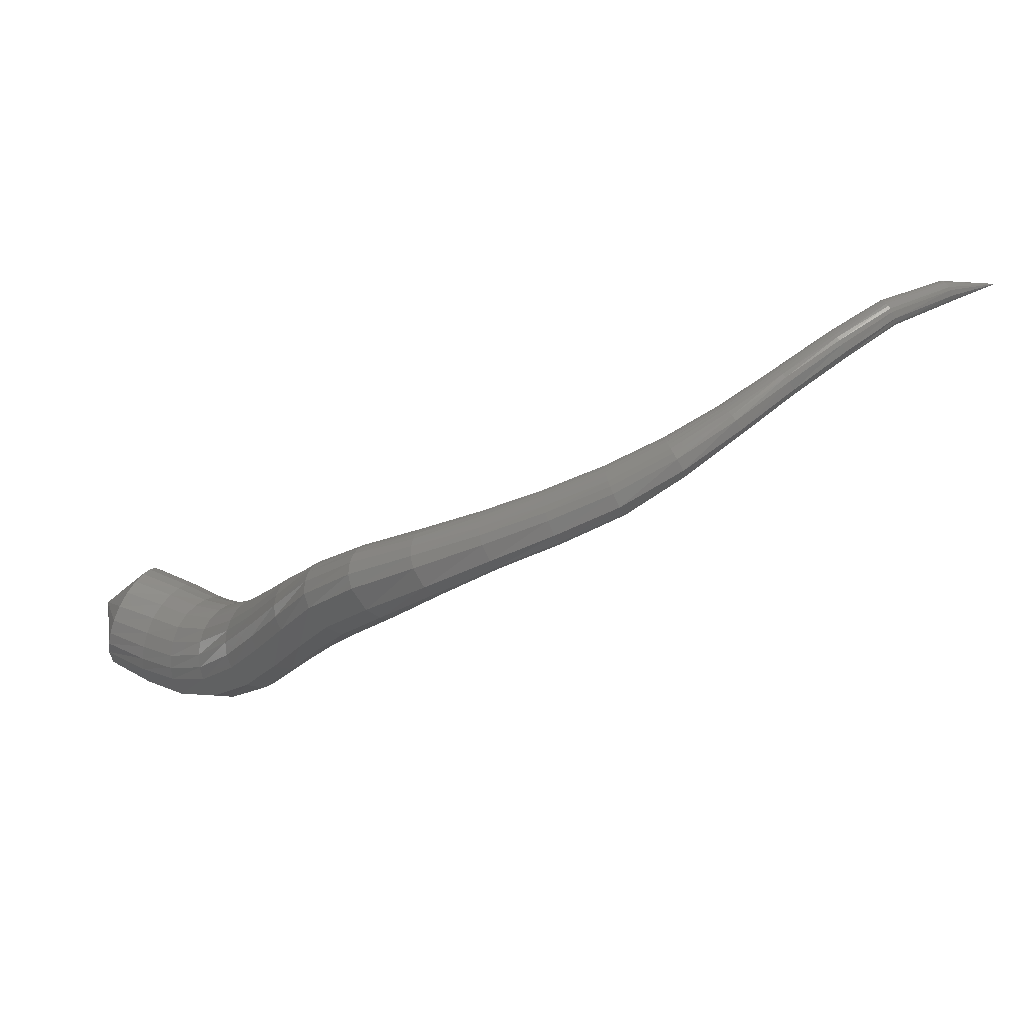
<metadata>
{"format":"stl","ext":"stl","renderer":"f3d","projection":"perspective","resolution":1024,"background":"white","views":[{"elev":-10.9,"azim":168.3,"up":"+Z"}]}
</metadata>
<code>
# stl→obj: 440 verts, 920 faces
v -27.44 28.5 168.5
v -28.07 28.89 163.2
v -28.98 27.27 163.6
v -31.15 30.37 161.4
v -32.4 28.81 161.9
v -33.84 33.06 160.2
v -35.37 31.84 160.4
v -36.42 37.11 159.7
v -37.99 36.33 159.7
v -38.66 41.93 160.1
v -40.11 41.42 159.9
v -40.48 46.59 161.1
v -41.89 46.13 161
v -42.02 50.98 162.2
v -43.4 50.48 162
v -43.58 55.39 163.2
v -44.88 54.82 162.8
v -46.03 59.91 164
v -47.19 59.21 163.5
v -49.76 63.85 165.2
v -50.65 63.08 164.8
v -54.04 66.88 166.8
v -54.68 66.17 166.4
v -58.24 69.43 168.3
v -58.77 68.82 168
v -62.46 71.81 170.1
v -62.94 71.24 169.8
v -66.66 73.65 172.6
v -67 73.06 172.4
v -70.73 74.41 175.5
v -70.94 73.84 175.4
v -74.6 74.82 178.6
v -74.79 74.33 178.4
v -78.39 75.52 181.4
v -78.62 75.14 181.2
v -82.05 76.01 184
v -82.23 75.71 183.8
v -86.68 75.61 186.1
v -86.77 75.35 185.9
v -90.54 74.57 187.6
v -29.55 26.53 164.1
v -33.12 28.16 162.5
v -36.2 31.35 161
v -38.79 36 160.1
v -40.8 41.16 160.3
v -42.52 45.87 161.2
v -44.04 50.2 162.1
v -45.51 54.52 162.8
v -47.75 58.85 163.5
v -51.06 62.68 164.8
v -54.96 65.78 166.5
v -59 68.46 168
v -63.13 70.89 169.8
v -67.11 72.73 172.4
v -70.98 73.55 175.4
v -74.83 74.08 178.4
v -78.68 74.92 181.2
v -82.29 75.52 183.7
v -86.79 75.2 185.8
v -30.07 26.02 164.8
v -33.74 27.75 163.2
v -36.86 31.06 161.7
v -39.41 35.79 160.8
v -41.34 40.94 160.8
v -43.03 45.63 161.7
v -44.57 49.93 162.4
v -46.07 54.21 162.9
v -48.24 58.5 163.7
v -51.4 62.31 165
v -55.18 65.43 166.6
v -59.17 68.12 168.1
v -63.25 70.57 169.9
v -67.15 72.44 172.5
v -70.99 73.29 175.4
v -74.84 73.84 178.5
v -78.7 74.7 181.3
v -82.3 75.33 183.7
v -86.78 75.05 185.8
v -30.58 25.69 165.5
v -34.27 27.53 164
v -37.39 30.91 162.5
v -39.88 35.67 161.5
v -41.75 40.76 161.5
v -43.44 45.39 162.2
v -45.05 49.65 162.9
v -46.6 53.9 163.3
v -48.7 58.16 164
v -51.7 61.95 165.3
v -55.36 65.09 166.9
v -59.29 67.8 168.3
v -63.3 70.28 170.2
v -67.16 72.17 172.7
v -70.96 73.03 175.5
v -74.82 73.61 178.5
v -78.69 74.49 181.4
v -82.27 75.15 183.8
v -86.74 74.91 185.8
v -31.04 25.54 166.4
v -34.72 27.47 164.8
v -37.81 30.88 163.3
v -40.22 35.62 162.3
v -42.04 40.62 162.2
v -43.74 45.17 162.9
v -45.41 49.39 163.5
v -47.04 53.61 163.8
v -49.1 57.83 164.4
v -51.94 61.63 165.7
v -55.48 64.78 167.2
v -59.36 67.52 168.7
v -63.31 70.03 170.5
v -67.12 71.92 172.9
v -70.91 72.78 175.7
v -74.77 73.38 178.6
v -78.63 74.29 181.5
v -82.2 74.99 183.9
v -86.68 74.77 185.9
v -31.46 25.57 167.3
v -35.09 27.55 165.7
v -38.12 30.95 164.1
v -40.44 35.62 163.1
v -42.21 40.52 163
v -43.9 44.99 163.6
v -45.6 49.17 164.2
v -47.31 53.37 164.5
v -49.36 57.57 165
v -52.1 61.36 166.1
v -55.53 64.53 167.6
v -59.37 67.3 169
v -63.27 69.83 170.8
v -67.05 71.71 173.2
v -70.82 72.56 175.9
v -74.69 73.18 178.8
v -78.55 74.13 181.7
v -82.12 74.86 184.1
v -86.61 74.65 186
v -31.81 25.8 168.3
v -35.39 27.75 166.6
v -38.34 31.11 165
v -40.57 35.68 163.9
v -42.28 40.46 163.7
v -43.91 44.86 164.3
v -45.6 49.02 164.9
v -47.39 53.22 165.2
v -49.48 57.4 165.6
v -52.17 61.16 166.7
v -55.53 64.35 168
v -59.33 67.16 169.4
v -63.2 69.68 171.2
v -66.95 71.54 173.4
v -70.71 72.37 176.1
v -74.57 73.02 179
v -78.44 74.02 181.8
v -82.02 74.78 184.3
v -86.53 74.57 186.2
v -32.07 26.22 169.3
v -35.6 28.09 167.5
v -38.45 31.38 165.8
v -40.6 35.8 164.6
v -42.23 40.44 164.4
v -43.79 44.77 165
v -45.45 48.93 165.7
v -47.31 53.14 166
v -49.47 57.29 166.3
v -52.15 61.04 167.2
v -55.47 64.23 168.5
v -59.25 67.07 169.8
v -63.11 69.59 171.5
v -66.83 71.41 173.7
v -70.56 72.24 176.3
v -74.43 72.92 179.2
v -78.32 73.95 182
v -81.91 74.74 184.4
v -86.44 74.52 186.3
v -32.19 26.84 170.1
v -35.67 28.6 168.4
v -38.42 31.76 166.7
v -40.5 35.98 165.4
v -42.07 40.46 165.2
v -43.54 44.74 165.7
v -45.18 48.9 166.4
v -47.11 53.12 166.7
v -49.36 57.26 167
v -52.06 60.98 167.8
v -55.47 64.24 168.5
v -55.37 64.18 168.9
v -59.14 67.04 170.2
v -62.99 69.53 171.8
v -66.69 71.33 174
v -70.39 72.17 176.5
v -74.27 72.87 179.4
v -78.19 73.92 182.2
v -81.81 74.73 184.6
v -86.35 74.5 186.5
v -32.16 27.61 170.8
v -35.6 29.26 169.1
v -38.24 32.24 167.4
v -40.25 36.23 166.2
v -41.76 40.53 165.9
v -43.16 44.75 166.4
v -44.78 48.93 167
v -46.81 53.16 167.3
v -49.16 57.29 167.6
v -51.9 60.99 168.3
v -55.21 64.19 169.4
v -59 67.05 170.6
v -62.84 69.52 172.2
v -66.51 71.3 174.3
v -70.21 72.17 176.8
v -74.1 72.89 179.6
v -78.04 73.93 182.4
v -81.7 74.73 184.8
v -86.26 74.51 186.6
v -32 28.45 171.3
v -35.37 30.01 169.7
v -37.9 32.79 168
v -39.84 36.53 166.8
v -41.3 40.66 166.5
v -42.63 44.83 167
v -44.27 49.02 167.6
v -46.4 53.26 167.9
v -48.85 57.39 168.2
v -51.65 61.08 168.9
v -55.01 64.27 169.8
v -58.83 67.11 171
v -62.65 69.57 172.5
v -66.31 71.35 174.6
v -70.01 72.25 177.1
v -73.93 72.97 179.9
v -77.89 73.99 182.6
v -81.59 74.77 185
v -86.17 74.57 186.8
v -31.72 29.29 171.5
v -35.01 30.76 169.9
v -37.43 33.35 168.4
v -39.29 36.86 167.3
v -40.69 40.85 167
v -41.99 44.98 167.4
v -43.66 49.19 167.9
v -45.89 53.44 168.4
v -48.45 57.58 168.7
v -51.33 61.27 169.3
v -54.75 64.44 170.2
v -58.61 67.24 171.3
v -62.43 69.69 172.9
v -66.09 71.49 174.9
v -69.83 72.41 177.3
v -73.77 73.12 180
v -77.74 74.1 182.8
v -81.47 74.85 185.1
v -86.09 74.66 187
v -31.34 30.1 171.4
v -34.55 31.48 170
v -36.86 33.89 168.5
v -38.65 37.21 167.5
v -40 41.08 167.3
v -41.28 45.19 167.6
v -42.99 49.41 168.1
v -45.31 53.68 168.6
v -47.96 57.85 169.1
v -50.94 61.56 169.6
v -54.45 64.7 170.5
v -58.35 67.46 171.7
v -62.18 69.9 173.2
v -65.88 71.73 175.1
v -69.68 72.65 177.5
v -73.63 73.33 180.2
v -77.6 74.26 183
v -81.35 74.98 185.3
v -86.02 74.78 187.1
v -30.86 30.87 171.2
v -33.99 32.17 169.7
v -36.2 34.42 168.4
v -37.95 37.56 167.5
v -39.29 41.34 167.3
v -40.57 45.44 167.6
v -42.31 49.68 168.1
v -44.69 53.96 168.7
v -47.42 58.18 169.2
v -50.52 61.91 169.8
v -54.14 65.03 170.7
v -58.08 67.75 171.9
v -61.94 70.19 173.4
v -65.7 72.04 175.2
v -69.56 72.94 177.6
v -73.53 73.57 180.3
v -77.48 74.47 183.1
v -81.25 75.14 185.4
v -85.98 74.92 187.2
v -30.3 31.58 170.7
v -33.35 32.79 169.3
v -35.48 34.91 168
v -37.23 37.88 167.2
v -38.64 41.59 167.1
v -39.94 45.7 167.4
v -41.7 49.95 168
v -44.08 54.26 168.7
v -46.88 58.53 169.3
v -50.12 62.29 169.9
v -53.85 65.39 170.8
v -57.85 68.08 172
v -61.74 70.5 173.4
v -65.58 72.36 175.2
v -69.5 73.24 177.6
v -73.47 73.83 180.3
v -77.41 74.69 183.1
v -81.19 75.33 185.5
v -85.96 75.08 187.3
v -29.66 32.18 169.9
v -32.65 33.35 168.6
v -34.71 35.34 167.5
v -36.52 38.17 166.7
v -38.07 41.82 166.6
v -39.43 45.94 167
v -41.19 50.21 167.7
v -43.53 54.55 168.6
v -46.38 58.87 169.2
v -49.76 62.66 169.8
v -53.63 65.74 170.7
v -57.67 68.41 171.9
v -61.62 70.81 173.3
v -65.53 72.65 175.1
v -69.49 73.51 177.5
v -73.45 74.07 180.3
v -77.39 74.9 183
v -81.19 75.52 185.4
v -85.97 75.23 187.3
v -28.99 32.6 168.8
v -31.89 33.79 167.7
v -33.91 35.69 166.6
v -35.85 38.41 166
v -37.59 42.02 166.1
v -39.03 46.16 166.5
v -40.75 50.46 167.3
v -43.02 54.84 168.3
v -45.9 59.21 169
v -49.45 63.01 169.6
v -53.46 66.07 170.4
v -57.56 68.71 171.6
v -61.56 71.09 173.1
v -65.53 72.91 175
v -69.53 73.76 177.4
v -73.47 74.3 180.2
v -77.41 75.1 183
v -81.23 75.69 185.4
v -86.02 75.38 187.2
v -28.38 32.69 167.6
v -31.22 33.93 166.5
v -33.25 35.8 165.5
v -35.31 38.52 165.1
v -37.2 42.19 165.3
v -38.72 46.37 165.9
v -40.39 50.71 166.8
v -42.54 55.14 168
v -45.44 59.56 168.7
v -49.16 63.36 169.2
v -53.33 66.38 170.1
v -57.5 68.99 171.3
v -61.55 71.35 172.8
v -65.57 73.15 174.7
v -69.59 73.99 177.3
v -73.53 74.51 180.1
v -77.47 75.28 182.8
v -81.3 75.84 185.2
v -86.08 75.51 187.2
v -27.94 32.4 166.4
v -30.76 33.7 165.2
v -32.88 35.61 164.3
v -35.01 38.47 164
v -36.93 42.32 164.4
v -38.51 46.56 165.2
v -40.12 50.95 166.2
v -42.14 55.43 167.4
v -45.03 59.91 168.2
v -48.92 63.71 168.8
v -53.25 66.67 169.7
v -57.47 69.23 170.9
v -61.57 71.57 172.4
v -65.64 73.38 174.5
v -69.69 74.22 177.1
v -73.63 74.71 179.9
v -77.55 75.44 182.6
v -81.38 75.96 185.1
v -86.16 75.63 187
v -27.7 31.87 165.4
v -30.53 33.22 164.1
v -32.76 35.24 163.1
v -34.93 38.33 162.9
v -36.84 42.39 163.5
v -38.43 46.74 164.4
v -39.98 51.16 165.4
v -41.86 55.69 166.6
v -44.71 60.23 167.5
v -48.73 64.03 168.2
v -53.2 66.94 169.2
v -57.48 69.45 170.5
v -61.63 71.77 172
v -65.74 73.6 174.2
v -69.83 74.44 176.8
v -73.76 74.9 179.7
v -77.67 75.58 182.4
v -81.49 76.06 184.9
v -86.26 75.73 186.9
v -27.62 31.23 164.6
v -30.47 32.63 163.1
v -32.8 34.79 162.2
v -35.05 38.11 161.9
v -36.97 42.4 162.5
v -38.54 46.86 163.4
v -40.05 51.32 164.5
v -41.82 55.87 165.6
v -44.58 60.47 166.5
v -48.66 64.3 167.4
v -53.23 67.16 168.6
v -57.55 69.63 170
v -61.74 71.94 171.6
v -65.89 73.79 173.8
v -70.01 74.63 176.5
v -73.94 75.05 179.4
v -77.82 75.68 182.2
v -81.62 76.13 184.7
v -86.38 75.78 186.7
v -27.67 30.45 163.9
v -30.57 31.91 162.3
v -33.01 34.24 161.3
v -35.38 37.81 160.9
v -37.39 42.3 161.4
v -39.01 46.88 162.4
v -40.51 51.34 163.4
v -42.19 55.85 164.6
v -44.84 60.47 165.4
v -48.85 64.36 166.5
v -53.4 67.25 167.9
v -57.71 69.7 169.3
v -61.93 72.03 171
v -66.13 73.89 173.3
v -70.27 74.71 176.1
v -74.18 75.1 179.1
v -78.02 75.72 181.9
v -81.77 76.15 184.4
v -86.5 75.78 186.5
f 1 1 2
f 2 1 3
f 2 3 4
f 4 3 5
f 4 5 6
f 6 5 7
f 6 7 8
f 8 7 9
f 8 9 10
f 10 9 11
f 10 11 12
f 12 11 13
f 12 13 14
f 14 13 15
f 14 15 16
f 16 15 17
f 16 17 18
f 18 17 19
f 18 19 20
f 20 19 21
f 20 21 22
f 22 21 23
f 22 23 24
f 24 23 25
f 24 25 26
f 26 25 27
f 26 27 28
f 28 27 29
f 28 29 30
f 30 29 31
f 30 31 32
f 32 31 33
f 32 33 34
f 34 33 35
f 34 35 36
f 36 35 37
f 36 37 38
f 38 37 39
f 38 39 40
f 40 39 40
f 1 1 3
f 3 1 41
f 3 41 5
f 5 41 42
f 5 42 7
f 7 42 43
f 7 43 9
f 9 43 44
f 9 44 11
f 11 44 45
f 11 45 13
f 13 45 46
f 13 46 15
f 15 46 47
f 15 47 17
f 17 47 48
f 17 48 19
f 19 48 49
f 19 49 21
f 21 49 50
f 21 50 23
f 23 50 51
f 23 51 25
f 25 51 52
f 25 52 27
f 27 52 53
f 27 53 29
f 29 53 54
f 29 54 31
f 31 54 55
f 31 55 33
f 33 55 56
f 33 56 35
f 35 56 57
f 35 57 37
f 37 57 58
f 37 58 39
f 39 58 59
f 39 59 40
f 40 59 40
f 1 1 41
f 41 1 60
f 41 60 42
f 42 60 61
f 42 61 43
f 43 61 62
f 43 62 44
f 44 62 63
f 44 63 45
f 45 63 64
f 45 64 46
f 46 64 65
f 46 65 47
f 47 65 66
f 47 66 48
f 48 66 67
f 48 67 49
f 49 67 68
f 49 68 50
f 50 68 69
f 50 69 51
f 51 69 70
f 51 70 52
f 52 70 71
f 52 71 53
f 53 71 72
f 53 72 54
f 54 72 73
f 54 73 55
f 55 73 74
f 55 74 56
f 56 74 75
f 56 75 57
f 57 75 76
f 57 76 58
f 58 76 77
f 58 77 59
f 59 77 78
f 59 78 40
f 40 78 40
f 1 1 60
f 60 1 79
f 60 79 61
f 61 79 80
f 61 80 62
f 62 80 81
f 62 81 63
f 63 81 82
f 63 82 64
f 64 82 83
f 64 83 65
f 65 83 84
f 65 84 66
f 66 84 85
f 66 85 67
f 67 85 86
f 67 86 68
f 68 86 87
f 68 87 69
f 69 87 88
f 69 88 70
f 70 88 89
f 70 89 71
f 71 89 90
f 71 90 72
f 72 90 91
f 72 91 73
f 73 91 92
f 73 92 74
f 74 92 93
f 74 93 75
f 75 93 94
f 75 94 76
f 76 94 95
f 76 95 77
f 77 95 96
f 77 96 78
f 78 96 97
f 78 97 40
f 40 97 40
f 1 1 79
f 79 1 98
f 79 98 80
f 80 98 99
f 80 99 81
f 81 99 100
f 81 100 82
f 82 100 101
f 82 101 83
f 83 101 102
f 83 102 84
f 84 102 103
f 84 103 85
f 85 103 104
f 85 104 86
f 86 104 105
f 86 105 87
f 87 105 106
f 87 106 88
f 88 106 107
f 88 107 89
f 89 107 108
f 89 108 90
f 90 108 109
f 90 109 91
f 91 109 110
f 91 110 92
f 92 110 111
f 92 111 93
f 93 111 112
f 93 112 94
f 94 112 113
f 94 113 95
f 95 113 114
f 95 114 96
f 96 114 115
f 96 115 97
f 97 115 116
f 97 116 40
f 40 116 40
f 1 1 98
f 98 1 117
f 98 117 99
f 99 117 118
f 99 118 100
f 100 118 119
f 100 119 101
f 101 119 120
f 101 120 102
f 102 120 121
f 102 121 103
f 103 121 122
f 103 122 104
f 104 122 123
f 104 123 105
f 105 123 124
f 105 124 106
f 106 124 125
f 106 125 107
f 107 125 126
f 107 126 108
f 108 126 127
f 108 127 109
f 109 127 128
f 109 128 110
f 110 128 129
f 110 129 111
f 111 129 130
f 111 130 112
f 112 130 131
f 112 131 113
f 113 131 132
f 113 132 114
f 114 132 133
f 114 133 115
f 115 133 134
f 115 134 116
f 116 134 135
f 116 135 40
f 40 135 40
f 1 1 117
f 117 1 136
f 117 136 118
f 118 136 137
f 118 137 119
f 119 137 138
f 119 138 120
f 120 138 139
f 120 139 121
f 121 139 140
f 121 140 122
f 122 140 141
f 122 141 123
f 123 141 142
f 123 142 124
f 124 142 143
f 124 143 125
f 125 143 144
f 125 144 126
f 126 144 145
f 126 145 127
f 127 145 146
f 127 146 128
f 128 146 147
f 128 147 129
f 129 147 148
f 129 148 130
f 130 148 149
f 130 149 131
f 131 149 150
f 131 150 132
f 132 150 151
f 132 151 133
f 133 151 152
f 133 152 134
f 134 152 153
f 134 153 135
f 135 153 154
f 135 154 40
f 40 154 40
f 1 1 136
f 136 1 155
f 136 155 137
f 137 155 156
f 137 156 138
f 138 156 157
f 138 157 139
f 139 157 158
f 139 158 140
f 140 158 159
f 140 159 141
f 141 159 160
f 141 160 142
f 142 160 161
f 142 161 143
f 143 161 162
f 143 162 144
f 144 162 163
f 144 163 145
f 145 163 164
f 145 164 146
f 146 164 165
f 146 165 147
f 147 165 166
f 147 166 148
f 148 166 167
f 148 167 149
f 149 167 168
f 149 168 150
f 150 168 169
f 150 169 151
f 151 169 170
f 151 170 152
f 152 170 171
f 152 171 153
f 153 171 172
f 153 172 154
f 154 172 173
f 154 173 40
f 40 173 40
f 1 1 155
f 155 1 174
f 155 174 156
f 156 174 175
f 156 175 157
f 157 175 176
f 157 176 158
f 158 176 177
f 158 177 159
f 159 177 178
f 159 178 160
f 160 178 179
f 160 179 161
f 161 179 180
f 161 180 162
f 162 180 181
f 162 181 163
f 163 181 182
f 163 182 164
f 164 182 183
f 164 183 184
f 184 183 185
f 184 185 166
f 166 185 186
f 166 186 167
f 167 186 187
f 167 187 168
f 168 187 188
f 168 188 169
f 169 188 189
f 169 189 170
f 170 189 190
f 170 190 171
f 171 190 191
f 171 191 172
f 172 191 192
f 172 192 173
f 173 192 193
f 173 193 40
f 40 193 40
f 1 1 174
f 174 1 194
f 174 194 175
f 175 194 195
f 175 195 176
f 176 195 196
f 176 196 177
f 177 196 197
f 177 197 178
f 178 197 198
f 178 198 179
f 179 198 199
f 179 199 180
f 180 199 200
f 180 200 181
f 181 200 201
f 181 201 182
f 182 201 202
f 182 202 183
f 183 202 203
f 183 203 185
f 185 203 204
f 185 204 186
f 186 204 205
f 186 205 187
f 187 205 206
f 187 206 188
f 188 206 207
f 188 207 189
f 189 207 208
f 189 208 190
f 190 208 209
f 190 209 191
f 191 209 210
f 191 210 192
f 192 210 211
f 192 211 193
f 193 211 212
f 193 212 40
f 40 212 40
f 1 1 194
f 194 1 213
f 194 213 195
f 195 213 214
f 195 214 196
f 196 214 215
f 196 215 197
f 197 215 216
f 197 216 198
f 198 216 217
f 198 217 199
f 199 217 218
f 199 218 200
f 200 218 219
f 200 219 201
f 201 219 220
f 201 220 202
f 202 220 221
f 202 221 203
f 203 221 222
f 203 222 204
f 204 222 223
f 204 223 205
f 205 223 224
f 205 224 206
f 206 224 225
f 206 225 207
f 207 225 226
f 207 226 208
f 208 226 227
f 208 227 209
f 209 227 228
f 209 228 210
f 210 228 229
f 210 229 211
f 211 229 230
f 211 230 212
f 212 230 231
f 212 231 40
f 40 231 40
f 1 1 213
f 213 1 232
f 213 232 214
f 214 232 233
f 214 233 215
f 215 233 234
f 215 234 216
f 216 234 235
f 216 235 217
f 217 235 236
f 217 236 218
f 218 236 237
f 218 237 219
f 219 237 238
f 219 238 220
f 220 238 239
f 220 239 221
f 221 239 240
f 221 240 222
f 222 240 241
f 222 241 223
f 223 241 242
f 223 242 224
f 224 242 243
f 224 243 225
f 225 243 244
f 225 244 226
f 226 244 245
f 226 245 227
f 227 245 246
f 227 246 228
f 228 246 247
f 228 247 229
f 229 247 248
f 229 248 230
f 230 248 249
f 230 249 231
f 231 249 250
f 231 250 40
f 40 250 40
f 1 1 232
f 232 1 251
f 232 251 233
f 233 251 252
f 233 252 234
f 234 252 253
f 234 253 235
f 235 253 254
f 235 254 236
f 236 254 255
f 236 255 237
f 237 255 256
f 237 256 238
f 238 256 257
f 238 257 239
f 239 257 258
f 239 258 240
f 240 258 259
f 240 259 241
f 241 259 260
f 241 260 242
f 242 260 261
f 242 261 243
f 243 261 262
f 243 262 244
f 244 262 263
f 244 263 245
f 245 263 264
f 245 264 246
f 246 264 265
f 246 265 247
f 247 265 266
f 247 266 248
f 248 266 267
f 248 267 249
f 249 267 268
f 249 268 250
f 250 268 269
f 250 269 40
f 40 269 40
f 1 1 251
f 251 1 270
f 251 270 252
f 252 270 271
f 252 271 253
f 253 271 272
f 253 272 254
f 254 272 273
f 254 273 255
f 255 273 274
f 255 274 256
f 256 274 275
f 256 275 257
f 257 275 276
f 257 276 258
f 258 276 277
f 258 277 259
f 259 277 278
f 259 278 260
f 260 278 279
f 260 279 261
f 261 279 280
f 261 280 262
f 262 280 281
f 262 281 263
f 263 281 282
f 263 282 264
f 264 282 283
f 264 283 265
f 265 283 284
f 265 284 266
f 266 284 285
f 266 285 267
f 267 285 286
f 267 286 268
f 268 286 287
f 268 287 269
f 269 287 288
f 269 288 40
f 40 288 40
f 1 1 270
f 270 1 289
f 270 289 271
f 271 289 290
f 271 290 272
f 272 290 291
f 272 291 273
f 273 291 292
f 273 292 274
f 274 292 293
f 274 293 275
f 275 293 294
f 275 294 276
f 276 294 295
f 276 295 277
f 277 295 296
f 277 296 278
f 278 296 297
f 278 297 279
f 279 297 298
f 279 298 280
f 280 298 299
f 280 299 281
f 281 299 300
f 281 300 282
f 282 300 301
f 282 301 283
f 283 301 302
f 283 302 284
f 284 302 303
f 284 303 285
f 285 303 304
f 285 304 286
f 286 304 305
f 286 305 287
f 287 305 306
f 287 306 288
f 288 306 307
f 288 307 40
f 40 307 40
f 1 1 289
f 289 1 308
f 289 308 290
f 290 308 309
f 290 309 291
f 291 309 310
f 291 310 292
f 292 310 311
f 292 311 293
f 293 311 312
f 293 312 294
f 294 312 313
f 294 313 295
f 295 313 314
f 295 314 296
f 296 314 315
f 296 315 297
f 297 315 316
f 297 316 298
f 298 316 317
f 298 317 299
f 299 317 318
f 299 318 300
f 300 318 319
f 300 319 301
f 301 319 320
f 301 320 302
f 302 320 321
f 302 321 303
f 303 321 322
f 303 322 304
f 304 322 323
f 304 323 305
f 305 323 324
f 305 324 306
f 306 324 325
f 306 325 307
f 307 325 326
f 307 326 40
f 40 326 40
f 1 1 308
f 308 1 327
f 308 327 309
f 309 327 328
f 309 328 310
f 310 328 329
f 310 329 311
f 311 329 330
f 311 330 312
f 312 330 331
f 312 331 313
f 313 331 332
f 313 332 314
f 314 332 333
f 314 333 315
f 315 333 334
f 315 334 316
f 316 334 335
f 316 335 317
f 317 335 336
f 317 336 318
f 318 336 337
f 318 337 319
f 319 337 338
f 319 338 320
f 320 338 339
f 320 339 321
f 321 339 340
f 321 340 322
f 322 340 341
f 322 341 323
f 323 341 342
f 323 342 324
f 324 342 343
f 324 343 325
f 325 343 344
f 325 344 326
f 326 344 345
f 326 345 40
f 40 345 40
f 1 1 327
f 327 1 346
f 327 346 328
f 328 346 347
f 328 347 329
f 329 347 348
f 329 348 330
f 330 348 349
f 330 349 331
f 331 349 350
f 331 350 332
f 332 350 351
f 332 351 333
f 333 351 352
f 333 352 334
f 334 352 353
f 334 353 335
f 335 353 354
f 335 354 336
f 336 354 355
f 336 355 337
f 337 355 356
f 337 356 338
f 338 356 357
f 338 357 339
f 339 357 358
f 339 358 340
f 340 358 359
f 340 359 341
f 341 359 360
f 341 360 342
f 342 360 361
f 342 361 343
f 343 361 362
f 343 362 344
f 344 362 363
f 344 363 345
f 345 363 364
f 345 364 40
f 40 364 40
f 1 1 346
f 346 1 365
f 346 365 347
f 347 365 366
f 347 366 348
f 348 366 367
f 348 367 349
f 349 367 368
f 349 368 350
f 350 368 369
f 350 369 351
f 351 369 370
f 351 370 352
f 352 370 371
f 352 371 353
f 353 371 372
f 353 372 354
f 354 372 373
f 354 373 355
f 355 373 374
f 355 374 356
f 356 374 375
f 356 375 357
f 357 375 376
f 357 376 358
f 358 376 377
f 358 377 359
f 359 377 378
f 359 378 360
f 360 378 379
f 360 379 361
f 361 379 380
f 361 380 362
f 362 380 381
f 362 381 363
f 363 381 382
f 363 382 364
f 364 382 383
f 364 383 40
f 40 383 40
f 1 1 365
f 365 1 384
f 365 384 366
f 366 384 385
f 366 385 367
f 367 385 386
f 367 386 368
f 368 386 387
f 368 387 369
f 369 387 388
f 369 388 370
f 370 388 389
f 370 389 371
f 371 389 390
f 371 390 372
f 372 390 391
f 372 391 373
f 373 391 392
f 373 392 374
f 374 392 393
f 374 393 375
f 375 393 394
f 375 394 376
f 376 394 395
f 376 395 377
f 377 395 396
f 377 396 378
f 378 396 397
f 378 397 379
f 379 397 398
f 379 398 380
f 380 398 399
f 380 399 381
f 381 399 400
f 381 400 382
f 382 400 401
f 382 401 383
f 383 401 402
f 383 402 40
f 40 402 40
f 1 1 384
f 384 1 403
f 384 403 385
f 385 403 404
f 385 404 386
f 386 404 405
f 386 405 387
f 387 405 406
f 387 406 388
f 388 406 407
f 388 407 389
f 389 407 408
f 389 408 390
f 390 408 409
f 390 409 391
f 391 409 410
f 391 410 392
f 392 410 411
f 392 411 393
f 393 411 412
f 393 412 394
f 394 412 413
f 394 413 395
f 395 413 414
f 395 414 396
f 396 414 415
f 396 415 397
f 397 415 416
f 397 416 398
f 398 416 417
f 398 417 399
f 399 417 418
f 399 418 400
f 400 418 419
f 400 419 401
f 401 419 420
f 401 420 402
f 402 420 421
f 402 421 40
f 40 421 40
f 1 1 403
f 403 1 422
f 403 422 404
f 404 422 423
f 404 423 405
f 405 423 424
f 405 424 406
f 406 424 425
f 406 425 407
f 407 425 426
f 407 426 408
f 408 426 427
f 408 427 409
f 409 427 428
f 409 428 410
f 410 428 429
f 410 429 411
f 411 429 430
f 411 430 412
f 412 430 431
f 412 431 413
f 413 431 432
f 413 432 414
f 414 432 433
f 414 433 415
f 415 433 434
f 415 434 416
f 416 434 435
f 416 435 417
f 417 435 436
f 417 436 418
f 418 436 437
f 418 437 419
f 419 437 438
f 419 438 420
f 420 438 439
f 420 439 421
f 421 439 440
f 421 440 40
f 40 440 40
f 1 1 422
f 422 1 2
f 422 2 423
f 423 2 4
f 423 4 424
f 424 4 6
f 424 6 425
f 425 6 8
f 425 8 426
f 426 8 10
f 426 10 427
f 427 10 12
f 427 12 428
f 428 12 14
f 428 14 429
f 429 14 16
f 429 16 430
f 430 16 18
f 430 18 431
f 431 18 20
f 431 20 432
f 432 20 22
f 432 22 433
f 433 22 24
f 433 24 434
f 434 24 26
f 434 26 435
f 435 26 28
f 435 28 436
f 436 28 30
f 436 30 437
f 437 30 32
f 437 32 438
f 438 32 34
f 438 34 439
f 439 34 36
f 439 36 440
f 440 36 38
f 440 38 40
f 40 38 40

</code>
